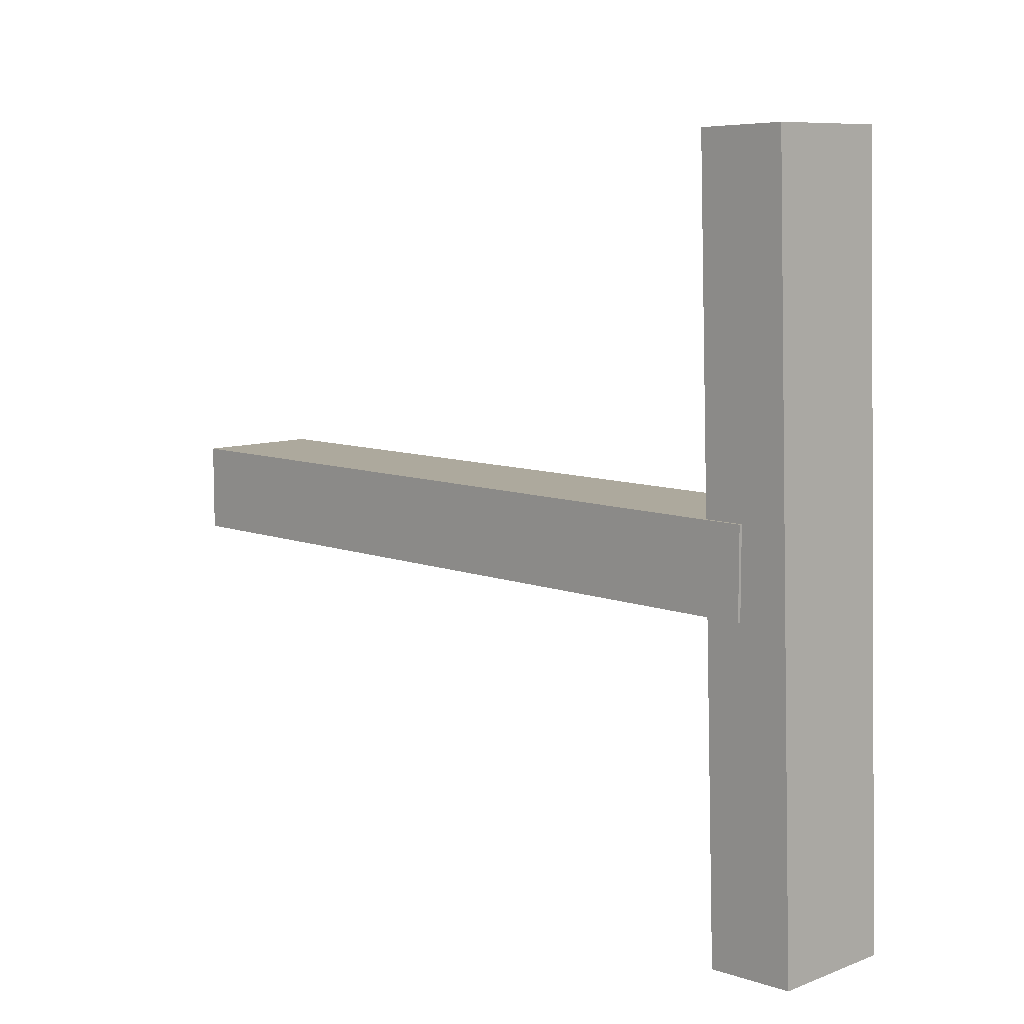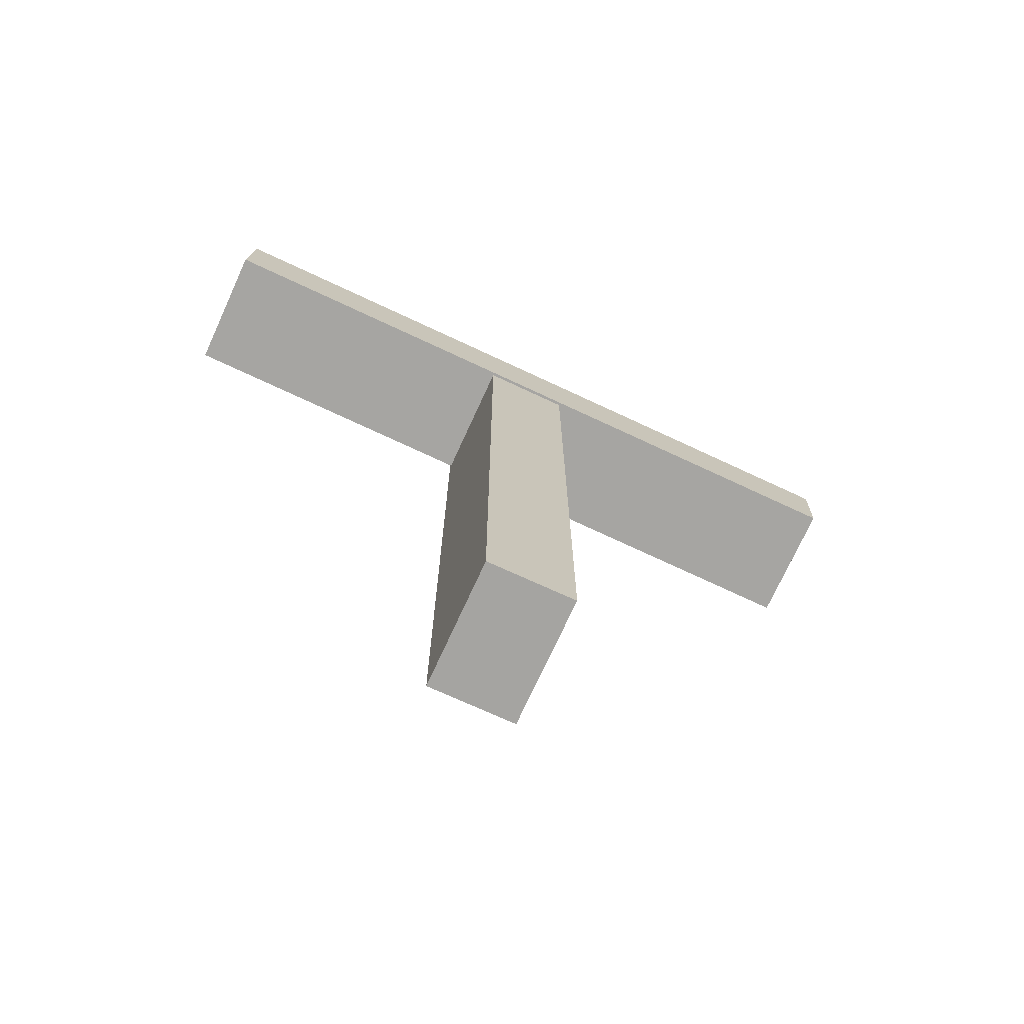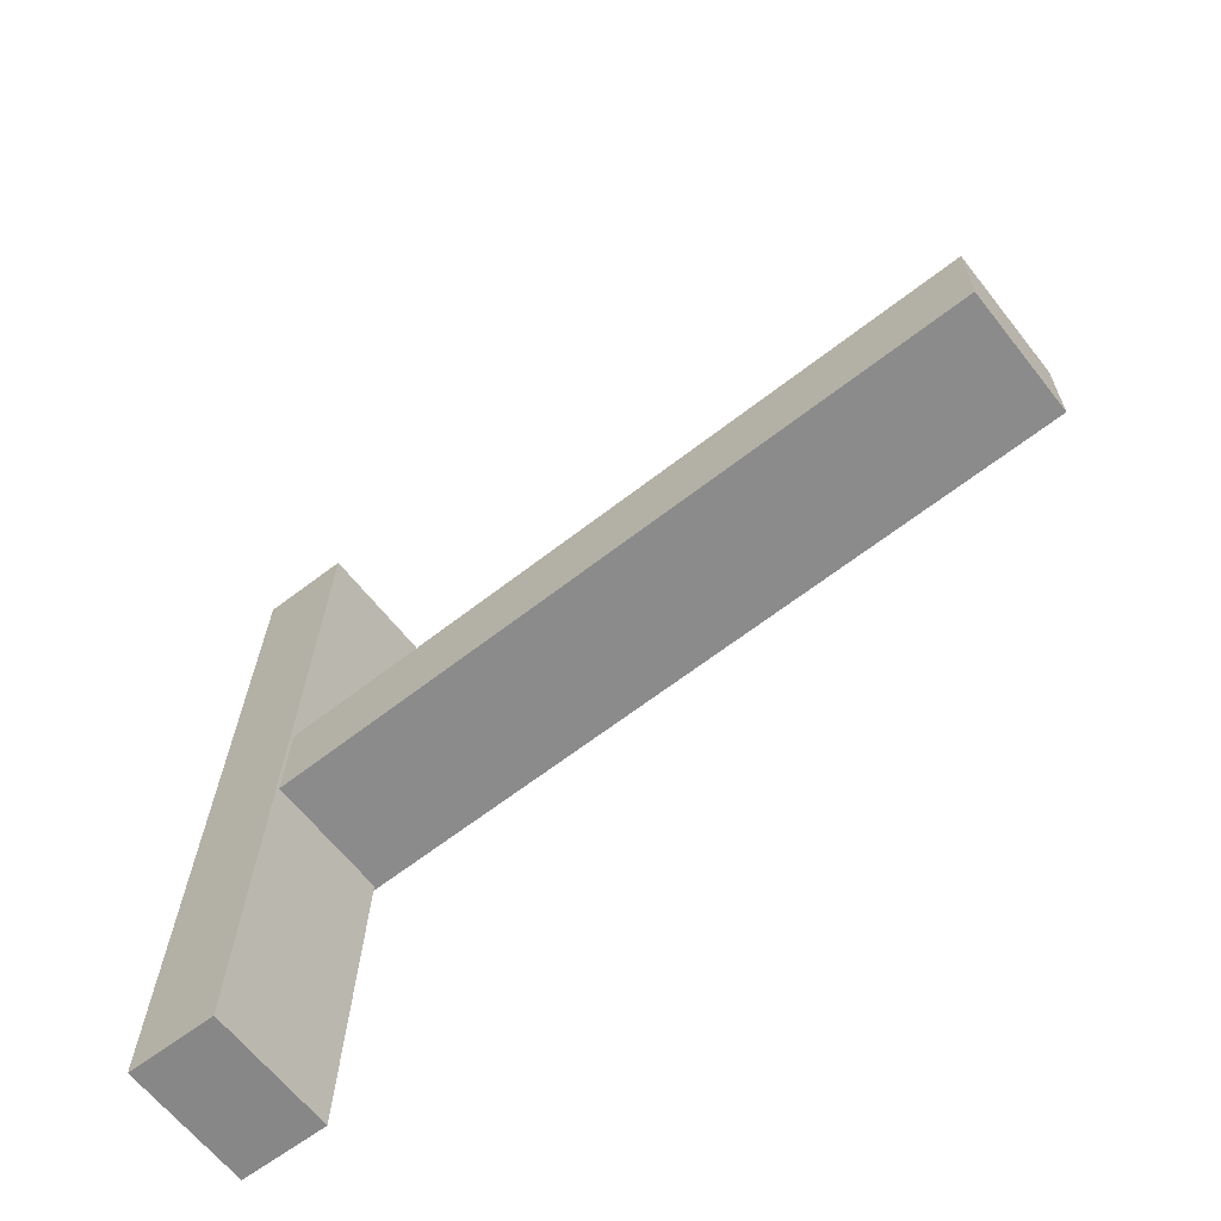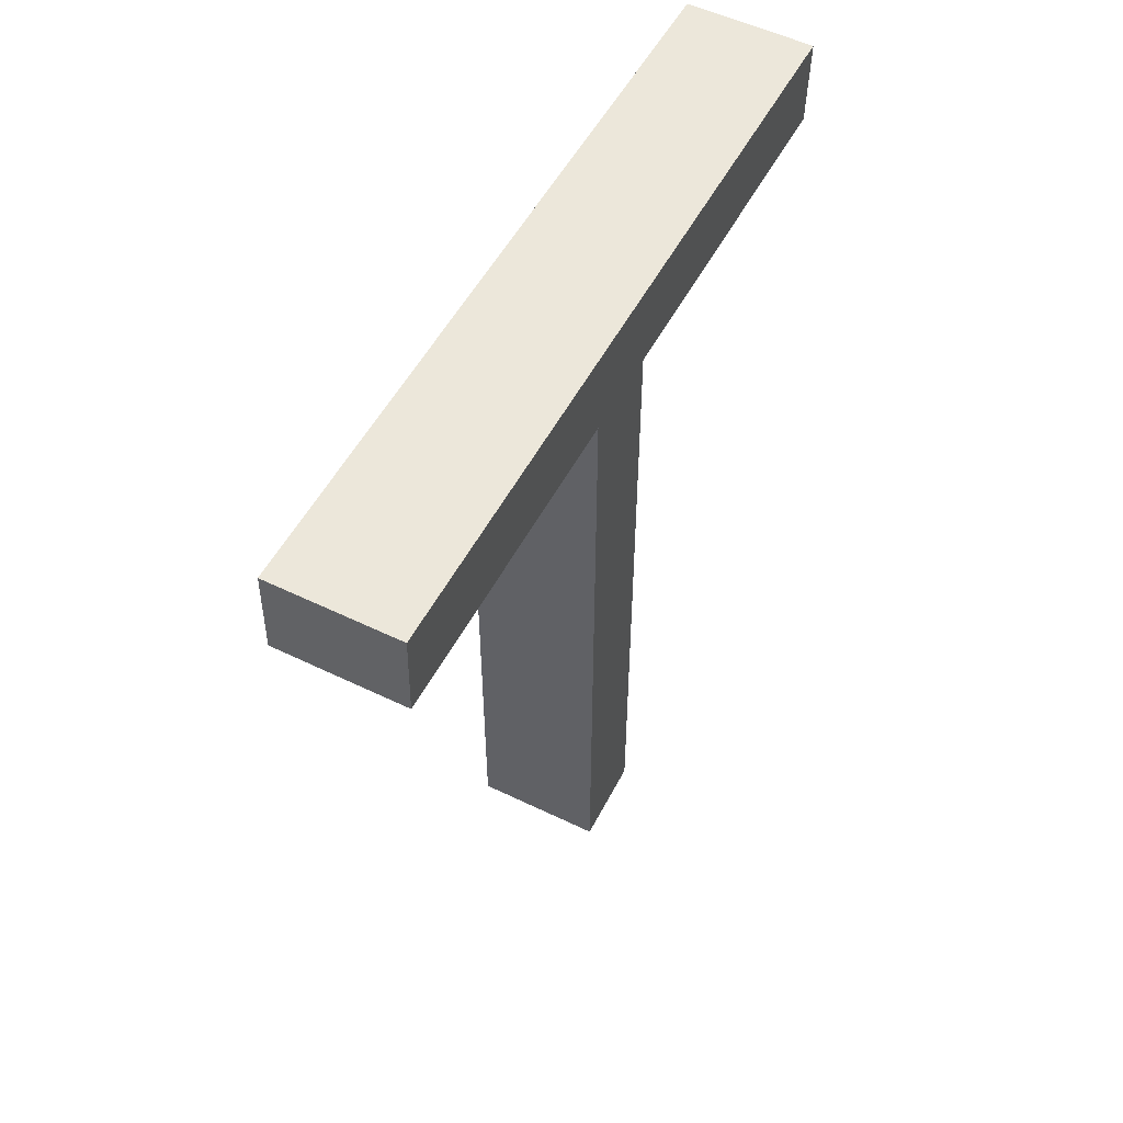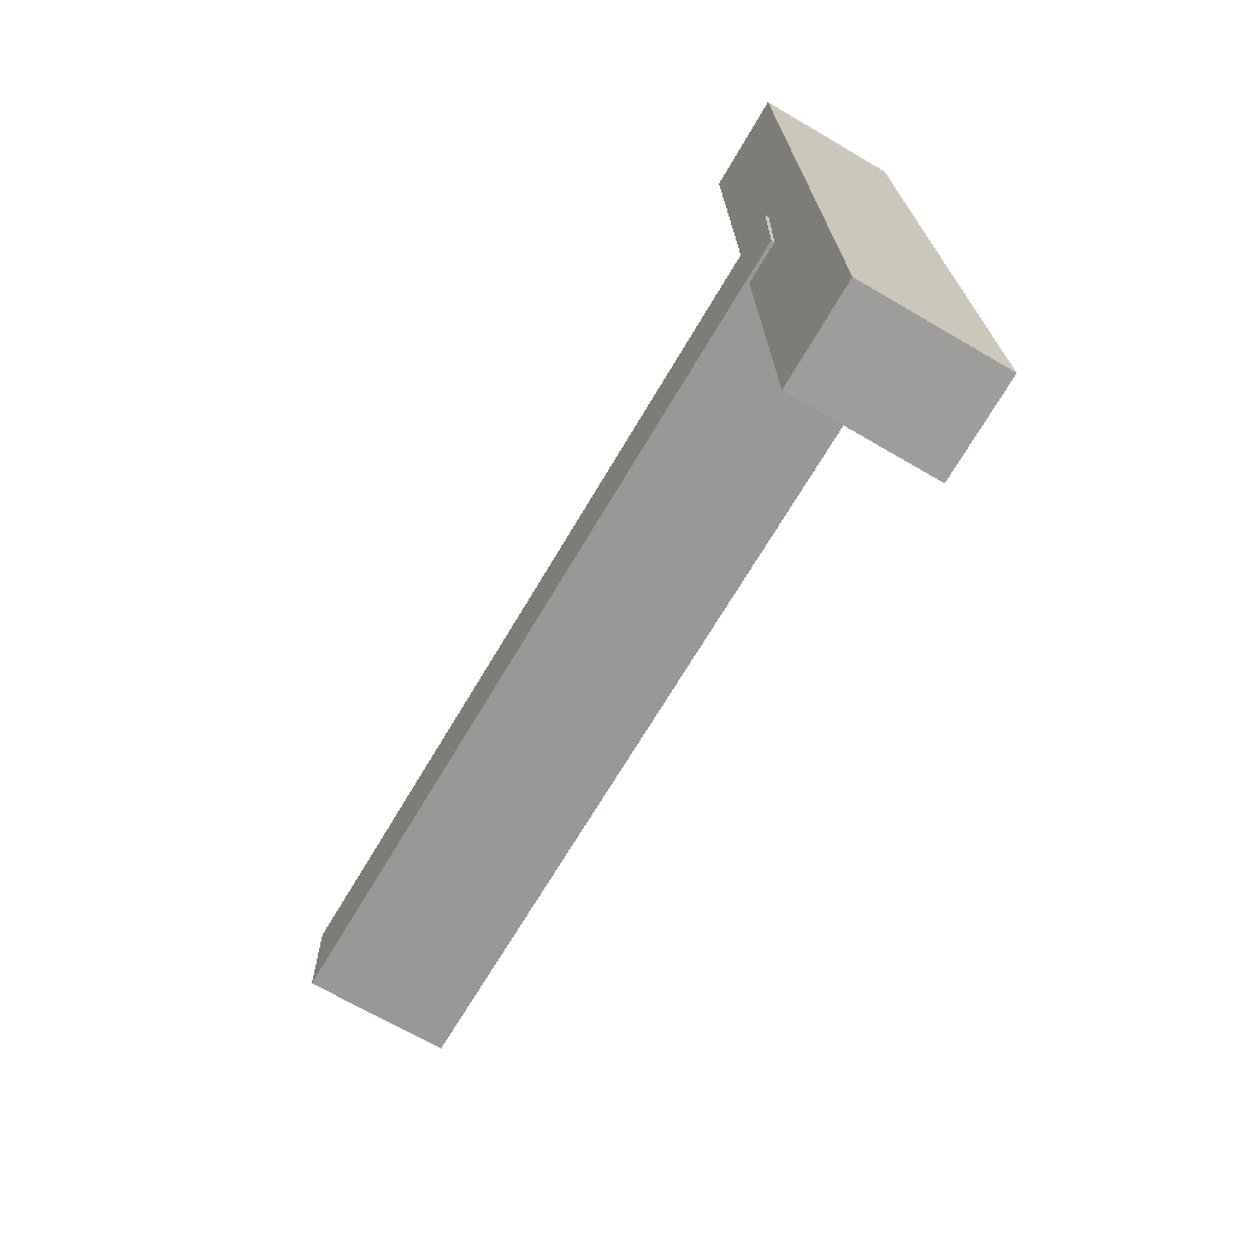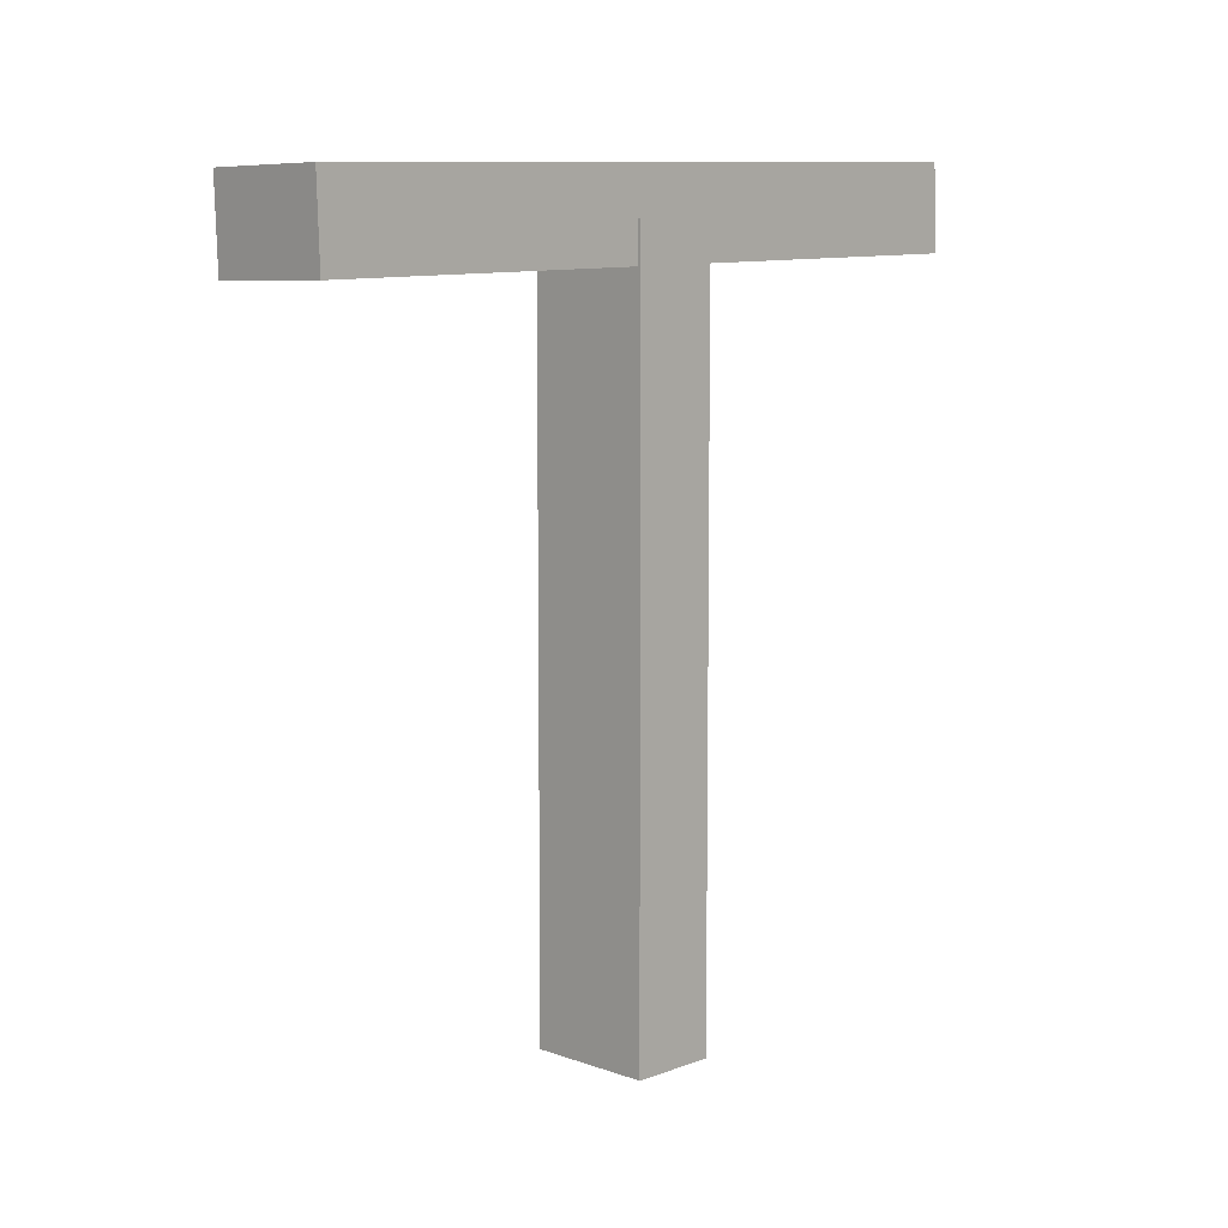
<metadata>
{"format":"obj","ext":"obj","renderer":"f3d","projection":"perspective","resolution":1024,"background":"white","views":[{"elev":8.8,"azim":135.2,"up":"+Z"},{"elev":-73.2,"azim":-114.6,"up":"+Y"},{"elev":-63.9,"azim":-51.8,"up":"+Z"},{"elev":54.5,"azim":-152.9,"up":"+Y"},{"elev":-68.6,"azim":149.6,"up":"+Z"},{"elev":7.8,"azim":44.6,"up":"+Y"}]}
</metadata>
<code>
o Cube
v 0.565 3.346 -0.3869
v 0.565 -3.346 -0.3869
v 0.565 3.346 0.3869
v 0.565 -3.346 0.3869
v -0.565 3.346 -0.3869
v -0.565 -3.346 -0.3869
v -0.565 3.346 0.3869
v -0.565 -3.346 0.3869
f 1 5 7 3
f 4 3 7 8
f 8 7 5 6
f 6 2 4 8
f 2 1 3 4
f 6 5 1 2
o Cube.001
v 0.5376 3.113 -3.272
v 0.5376 2.883 3.416
v 0.5376 3.887 -3.245
v 0.5376 3.656 3.443
v -0.5923 3.113 -3.272
v -0.5923 2.883 3.416
v -0.5923 3.887 -3.245
v -0.5923 3.656 3.443
f 9 13 15 11
f 12 11 15 16
f 16 15 13 14
f 14 10 12 16
f 10 9 11 12
f 14 13 9 10

</code>
